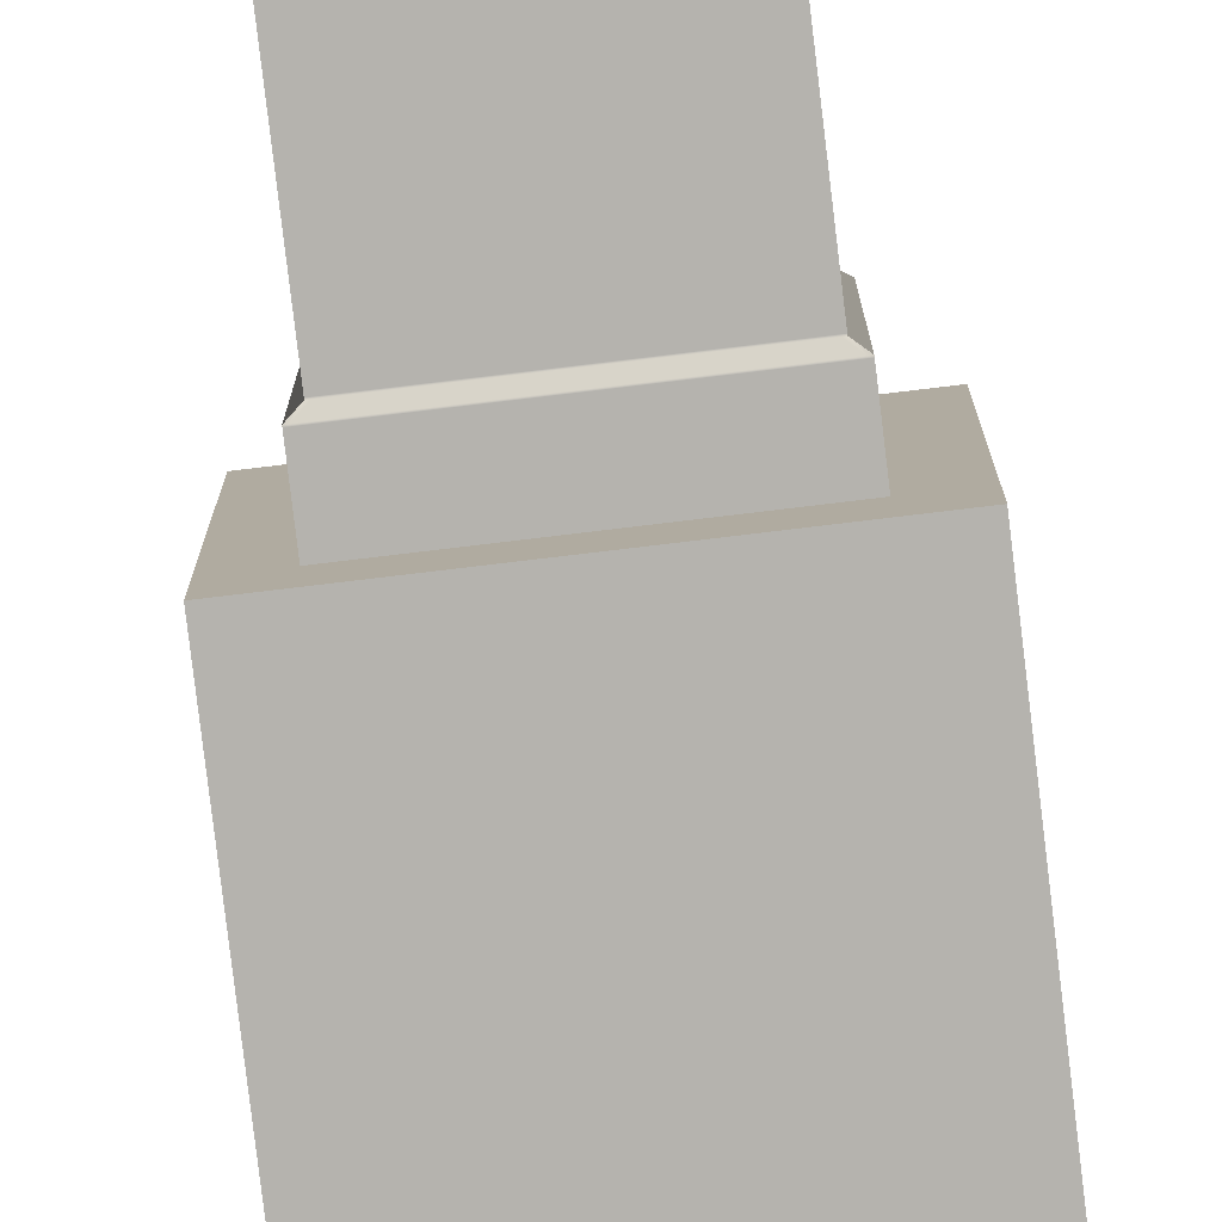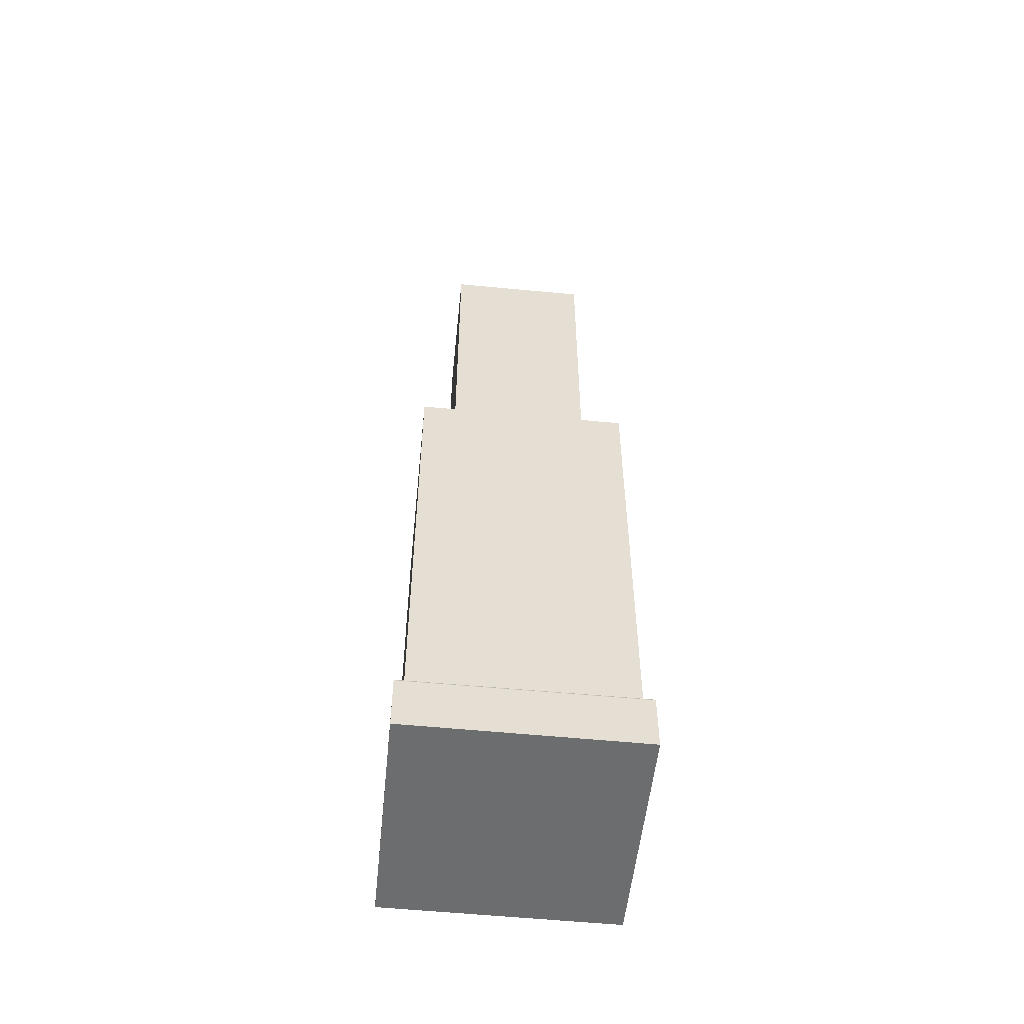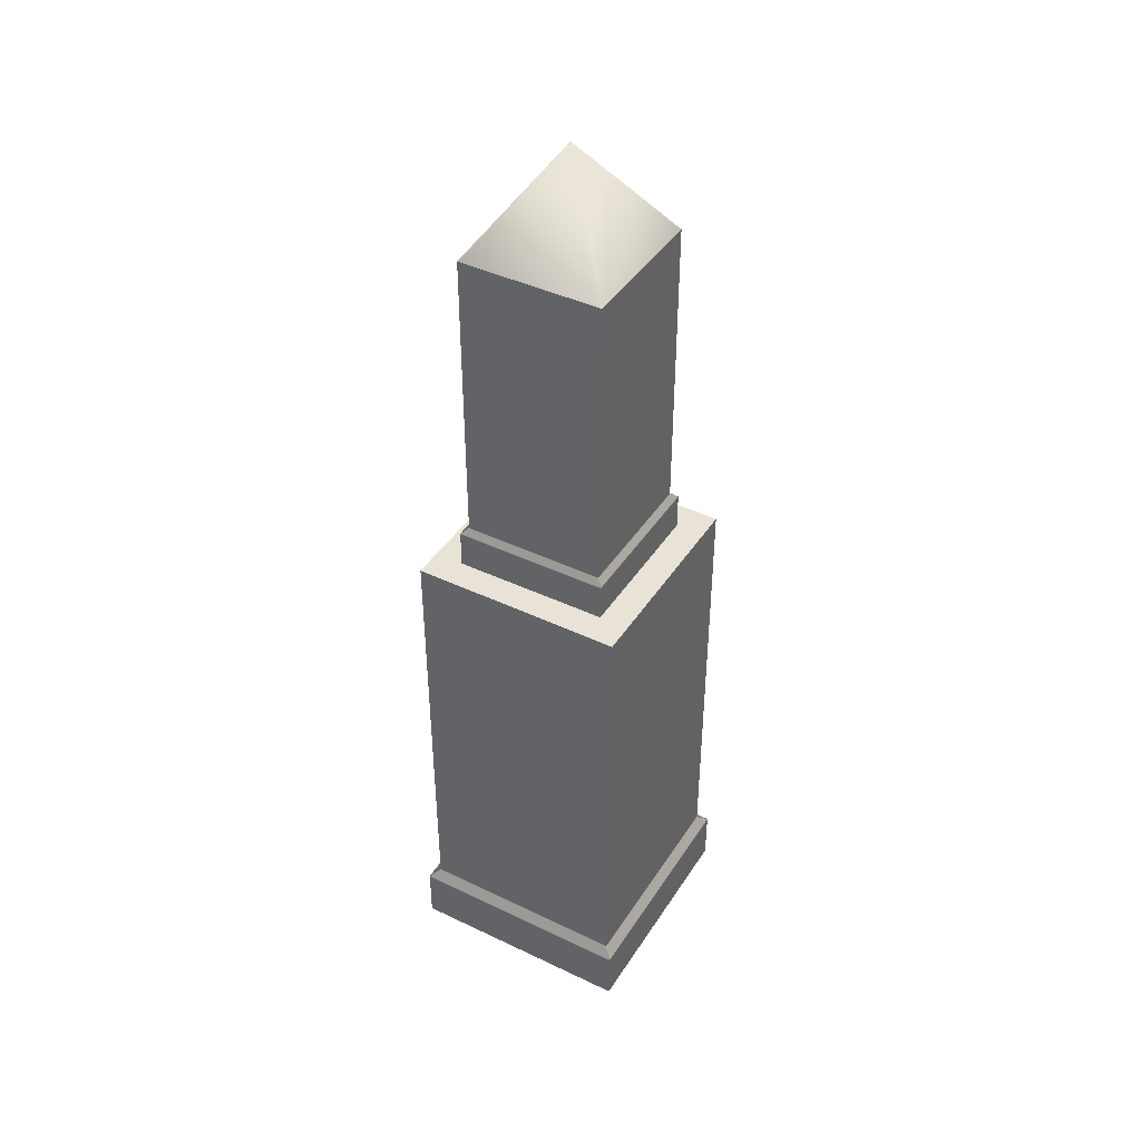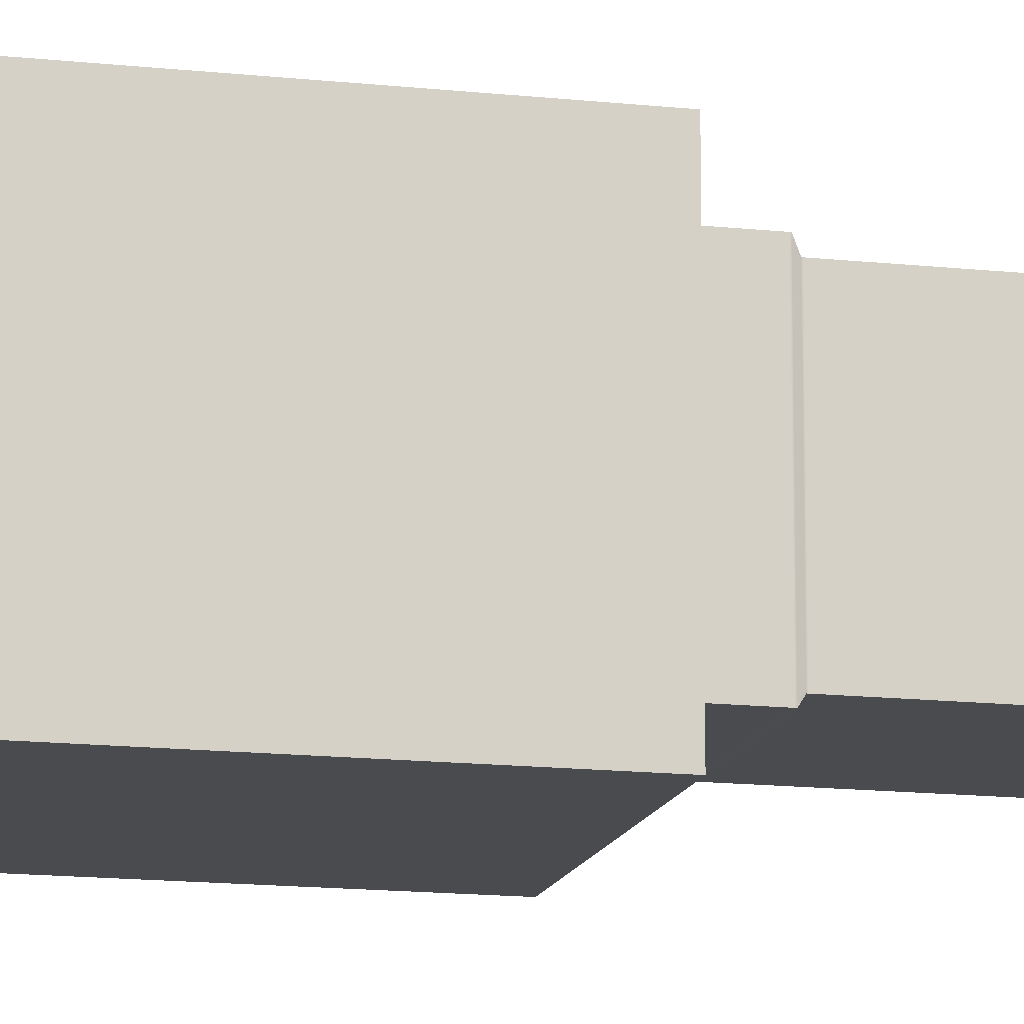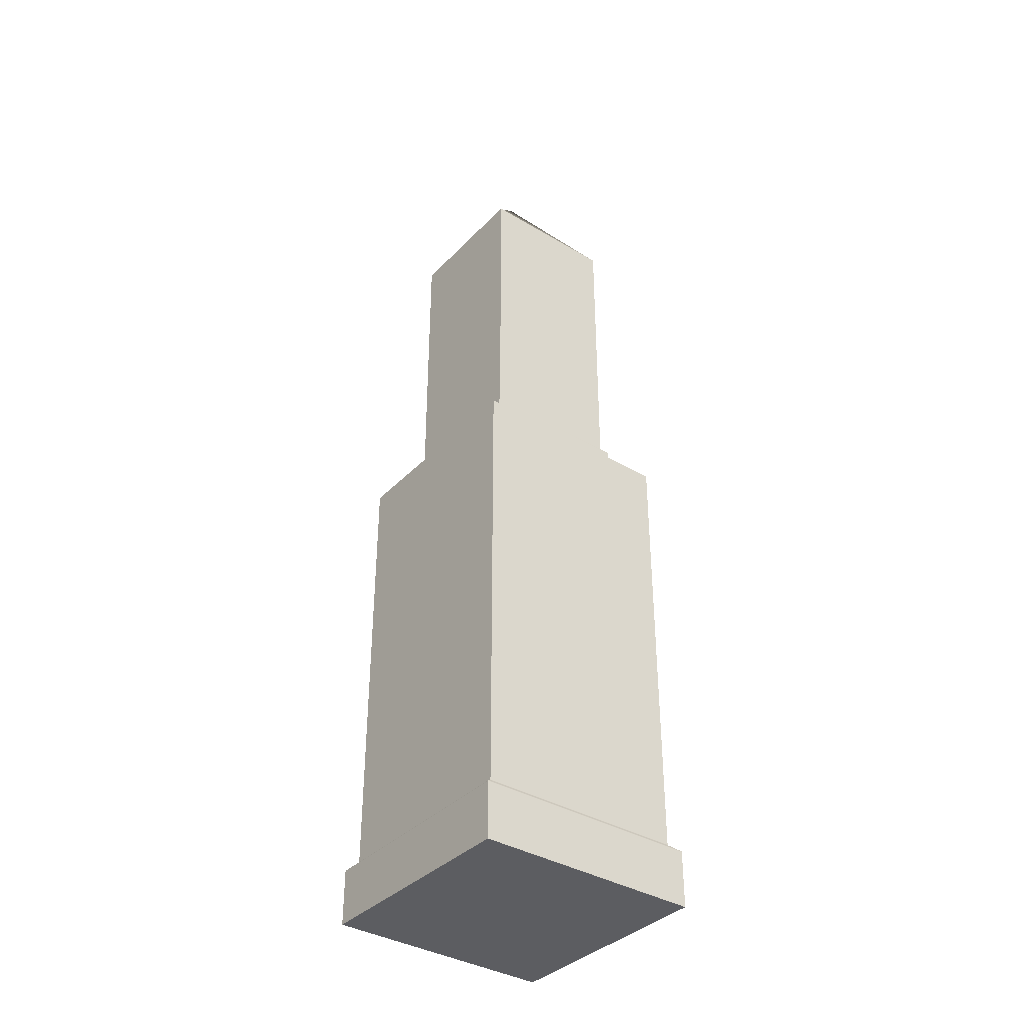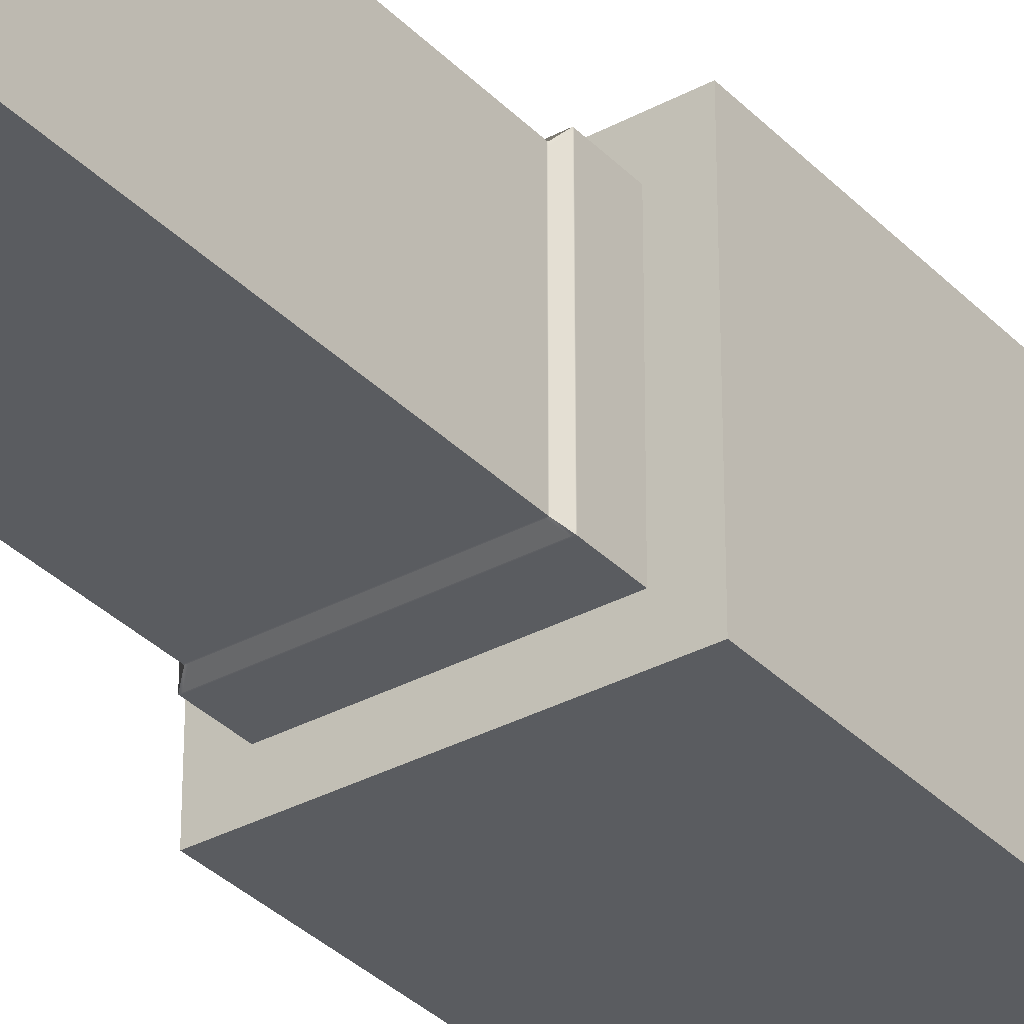
<metadata>
{"format":"obj","ext":"obj","renderer":"f3d","projection":"perspective","resolution":1024,"background":"white","views":[{"elev":-79.9,"azim":-173.2,"up":"+Z"},{"elev":-53.9,"azim":-95.8,"up":"+Y"},{"elev":41.8,"azim":120.1,"up":"+Y"},{"elev":-14.0,"azim":76.1,"up":"+Z"},{"elev":-37.1,"azim":-37.6,"up":"+Y"},{"elev":-33.6,"azim":-143.6,"up":"+Z"}]}
</metadata>
<code>
v  10.13 219 -10.13
v  10.13 218.9 10.13
v  -10.13 218.9 10.13
v  -10.13 219 -10.13
v  10.13 218.9 10.39
v  10.13 219.1 10.39
v  -10.13 219.1 10.39
v  -10.13 218.9 10.39
v  10.13 224.1 10.39
v  9.316 224.7 9.554
v  -9.316 224.7 9.554
v  -10.13 224.1 10.39
v  9.316 224.8 9.554
v  -9.316 224.8 9.554
v  10.39 219 -10.13
v  10.39 219.2 -10.13
v  10.39 219.1 10.13
v  10.39 218.9 10.13
v  10.39 224.1 -10.13
v  9.554 224.7 -9.316
v  9.554 224.7 9.316
v  10.39 224.1 10.13
v  9.554 224.8 -9.316
v  9.554 224.8 9.316
v  -10.13 219 -10.39
v  -10.13 219.2 -10.39
v  10.13 219.2 -10.39
v  10.13 219 -10.39
v  -10.13 224.1 -10.39
v  -9.316 224.7 -9.554
v  9.316 224.7 -9.554
v  10.13 224.1 -10.39
v  -9.316 224.8 -9.554
v  9.316 224.8 -9.554
v  -10.39 218.9 10.13
v  -10.39 219.1 10.13
v  -10.39 219.2 -10.13
v  -10.39 219 -10.13
v  -10.39 224.1 10.13
v  -9.554 224.7 9.316
v  -9.554 224.7 -9.316
v  -10.39 224.1 -10.13
v  -9.554 224.8 9.316
v  -9.554 224.8 -9.316
v  -9.316 264.9 9.554
v  9.316 264.9 9.554
v  9.554 264.9 9.316
v  9.554 264.9 -9.316
v  9.316 264.9 -9.554
v  -9.316 264.9 -9.554
v  -9.554 264.9 -9.316
v  -9.554 264.9 9.316
v  -10.13 224 10.39
v  10.13 224 10.39
v  10.39 224 10.13
v  10.39 224 -10.13
v  10.13 224 -10.39
v  -10.13 224 -10.39
v  -10.39 224 -10.13
v  -10.39 224 10.13
v  -9.316 265.1 9.554
v  9.316 265.1 9.554
v  9.554 265.1 9.316
v  9.554 265.1 -9.316
v  9.316 265.1 -9.554
v  -9.316 265.1 -9.554
v  -9.554 265.1 -9.316
v  -9.554 265.1 9.316
v  0 278.6 -0
v  10.39 219 -10.39
v  10.39 219.2 -10.39
v  10.39 224 10.39
v  10.39 219.1 10.39
v  10.39 224.1 -10.39
v  9.554 224.7 -9.554
v  9.554 224.7 9.554
v  10.39 224.1 10.39
v  9.554 224.8 -9.554
v  9.554 224.8 9.554
v  -10.39 218.9 10.39
v  -10.39 219.1 10.39
v  -10.39 224 -10.39
v  -10.39 219.2 -10.39
v  -10.39 224.1 10.39
v  -9.554 224.7 9.554
v  -9.554 224.7 -9.554
v  -10.39 224.1 -10.39
v  -9.554 224.8 9.554
v  -9.554 224.8 -9.554
v  9.554 264.9 9.554
v  9.554 264.9 -9.554
v  -9.554 264.9 -9.554
v  -9.554 264.9 9.554
v  10.39 224 -10.39
v  -10.39 224 10.39
v  9.554 265.1 9.554
v  9.554 265.1 -9.554
v  -9.554 265.1 -9.554
v  -9.554 265.1 9.554
v  10.39 218.9 10.39
v  -10.39 219 -10.39
v  15.12 150.2 -15.12
v  15.12 150 15.12
v  -15.12 150 15.12
v  -15.12 150.2 -15.12
v  -13.91 218.9 -13.91
v  -13.91 218.9 13.91
v  13.91 218.9 13.91
v  13.91 218.9 -13.91
v  15.12 150 15.51
v  15.12 150.2 15.51
v  -15.12 150.2 15.51
v  -15.12 150 15.51
v  15.12 157.7 15.51
v  13.91 158.6 14.27
v  -13.91 158.6 14.27
v  -15.12 157.7 15.51
v  13.91 158.8 14.27
v  -13.91 158.8 14.27
v  15.51 150.2 -15.12
v  15.51 150.3 -15.12
v  15.51 150.2 15.12
v  15.51 150 15.12
v  15.51 157.7 -15.12
v  14.27 158.6 -13.91
v  14.27 158.6 13.91
v  15.51 157.7 15.12
v  14.27 158.8 -13.91
v  14.27 158.8 13.91
v  -15.12 150.2 -15.51
v  -15.12 150.3 -15.51
v  15.12 150.3 -15.51
v  15.12 150.2 -15.51
v  -15.12 157.7 -15.51
v  -13.91 158.6 -14.27
v  13.91 158.6 -14.27
v  15.12 157.7 -15.51
v  -13.91 158.8 -14.27
v  13.91 158.8 -14.27
v  -15.51 150 15.12
v  -15.51 150.2 15.12
v  -15.51 150.3 -15.12
v  -15.51 150.2 -15.12
v  -15.51 157.7 15.12
v  -14.27 158.6 13.91
v  -14.27 158.6 -13.91
v  -15.51 157.7 -15.12
v  -14.27 158.8 13.91
v  -14.27 158.8 -13.91
v  -13.91 218.6 14.27
v  13.91 218.6 14.27
v  14.27 218.6 13.91
v  14.27 218.6 -13.91
v  13.91 218.6 -14.27
v  -13.91 218.6 -14.27
v  -14.27 218.6 -13.91
v  -14.27 218.6 13.91
v  -15.12 157.5 15.51
v  15.12 157.5 15.51
v  15.51 157.5 15.12
v  15.51 157.5 -15.12
v  15.12 157.5 -15.51
v  -15.12 157.5 -15.51
v  -15.51 157.5 -15.12
v  -15.51 157.5 15.12
v  -13.91 218.9 14.27
v  13.91 218.9 14.27
v  14.27 218.9 13.91
v  14.27 218.9 -13.91
v  13.91 218.9 -14.27
v  -13.91 218.9 -14.27
v  -14.27 218.9 -13.91
v  -14.27 218.9 13.91
v  15.51 150.2 -15.51
v  15.51 150.3 -15.51
v  15.51 157.5 15.51
v  15.51 150.2 15.51
v  15.51 157.7 -15.51
v  14.27 158.6 -14.27
v  14.27 158.6 14.27
v  15.51 157.7 15.51
v  14.27 158.8 -14.27
v  14.27 158.8 14.27
v  -15.51 150 15.51
v  -15.51 150.2 15.51
v  -15.51 157.5 -15.51
v  -15.51 150.3 -15.51
v  -15.51 157.7 15.51
v  -14.27 158.6 14.27
v  -14.27 158.6 -14.27
v  -15.51 157.7 -15.51
v  -14.27 158.8 14.27
v  -14.27 158.8 -14.27
v  14.27 218.6 14.27
v  14.27 218.6 -14.27
v  -14.27 218.6 -14.27
v  -14.27 218.6 14.27
v  15.51 157.5 -15.51
v  -15.51 157.5 15.51
v  14.27 218.9 14.27
v  14.27 218.9 -14.27
v  -14.27 218.9 -14.27
v  -14.27 218.9 14.27
v  15.51 150 15.51
v  -15.51 150.2 -15.51
g Top
f 1 2 3 4
f 5 6 7 8
f 9 10 11 12
f 10 13 14 11
f 15 16 17 18
f 19 20 21 22
f 20 23 24 21
f 25 26 27 28
f 29 30 31 32
f 30 33 34 31
f 35 36 37 38
f 39 40 41 42
f 40 43 44 41
f 45 14 13 46
f 47 24 23 48
f 49 34 33 50
f 51 44 43 52
f 12 53 54 9
f 22 55 56 19
f 32 57 58 29
f 42 59 60 39
f 61 45 46 62
f 63 47 48 64
f 65 49 50 66
f 67 51 52 68
f 28 1 4 25
f 8 3 2 5
f 65 66 69
f 61 62 69
f 70 71 16 15
f 72 73 17 55
f 19 74 75 20
f 76 77 22 21
f 75 78 23 20
f 79 76 21 24
f 80 81 36 35
f 82 83 37 59
f 39 84 85 40
f 86 87 42 41
f 85 88 43 40
f 89 86 41 44
f 90 79 24 47
f 78 91 48 23
f 92 89 44 51
f 88 93 52 43
f 77 72 55 22
f 94 74 19 56
f 87 82 59 42
f 95 84 39 60
f 96 90 47 63
f 91 97 64 48
f 98 92 51 67
f 93 99 68 52
f 15 18 2 1
f 35 38 4 3
f 67 68 69
f 69 63 64
f 100 73 6 5
f 95 81 7 53
f 9 77 76 10
f 85 84 12 11
f 76 79 13 10
f 88 85 11 14
f 101 83 26 25
f 94 71 27 57
f 29 87 86 30
f 75 74 32 31
f 86 89 33 30
f 78 75 31 34
f 93 88 14 45
f 79 90 46 13
f 91 78 34 49
f 89 92 50 33
f 84 95 53 12
f 72 77 9 54
f 74 94 57 32
f 82 87 29 58
f 99 93 45 61
f 90 96 62 46
f 97 91 49 65
f 92 98 66 50
f 70 15 1 28
f 38 101 25 4
f 80 35 3 8
f 18 100 5 2
f 98 67 69 66
f 64 97 65 69
f 96 63 69 62
f 68 99 61 69
f 54 53 7 6
f 56 55 17 16
f 58 57 27 26
f 60 59 37 36
f 94 56 16 71
f 100 18 17 73
f 95 60 36 81
f 101 38 37 83
f 72 54 6 73
f 80 8 7 81
f 82 58 26 83
f 70 28 27 71
f 102 103 104 105
f 106 107 108 109
f 110 111 112 113
f 114 115 116 117
f 115 118 119 116
f 120 121 122 123
f 124 125 126 127
f 125 128 129 126
f 130 131 132 133
f 134 135 136 137
f 135 138 139 136
f 140 141 142 143
f 144 145 146 147
f 145 148 149 146
f 150 119 118 151
f 152 129 128 153
f 154 139 138 155
f 156 149 148 157
f 117 158 159 114
f 127 160 161 124
f 137 162 163 134
f 147 164 165 144
f 166 150 151 167
f 168 152 153 169
f 170 154 155 171
f 172 156 157 173
f 133 102 105 130
f 113 104 103 110
f 171 106 109 170
f 167 108 107 166
f 174 175 121 120
f 176 177 122 160
f 124 178 179 125
f 180 181 127 126
f 179 182 128 125
f 183 180 126 129
f 184 185 141 140
f 186 187 142 164
f 144 188 189 145
f 190 191 147 146
f 189 192 148 145
f 193 190 146 149
f 194 183 129 152
f 182 195 153 128
f 196 193 149 156
f 192 197 157 148
f 181 176 160 127
f 198 178 124 161
f 191 186 164 147
f 199 188 144 165
f 200 194 152 168
f 195 201 169 153
f 202 196 156 172
f 197 203 173 157
f 120 123 103 102
f 140 143 105 104
f 172 173 107 106
f 168 169 109 108
f 204 177 111 110
f 199 185 112 158
f 114 181 180 115
f 189 188 117 116
f 180 183 118 115
f 192 189 116 119
f 205 187 131 130
f 198 175 132 162
f 134 191 190 135
f 179 178 137 136
f 190 193 138 135
f 182 179 136 139
f 197 192 119 150
f 183 194 151 118
f 195 182 139 154
f 193 196 155 138
f 188 199 158 117
f 176 181 114 159
f 178 198 162 137
f 186 191 134 163
f 203 197 150 166
f 194 200 167 151
f 201 195 154 170
f 196 202 171 155
f 174 120 102 133
f 143 205 130 105
f 184 140 104 113
f 123 204 110 103
f 202 172 106 171
f 169 201 170 109
f 200 168 108 167
f 173 203 166 107
f 159 158 112 111
f 161 160 122 121
f 163 162 132 131
f 165 164 142 141
f 198 161 121 175
f 204 123 122 177
f 199 165 141 185
f 205 143 142 187
f 176 159 111 177
f 184 113 112 185
f 186 163 131 187
f 174 133 132 175

</code>
